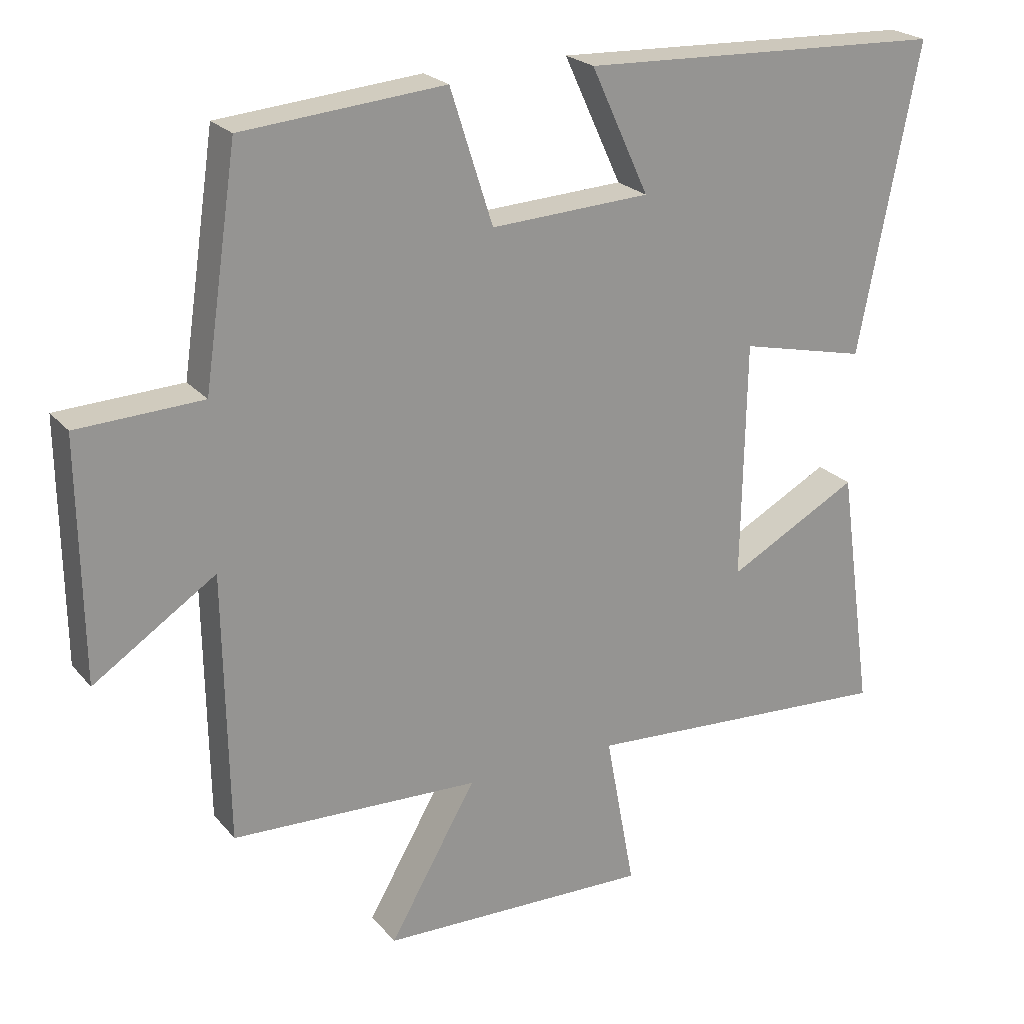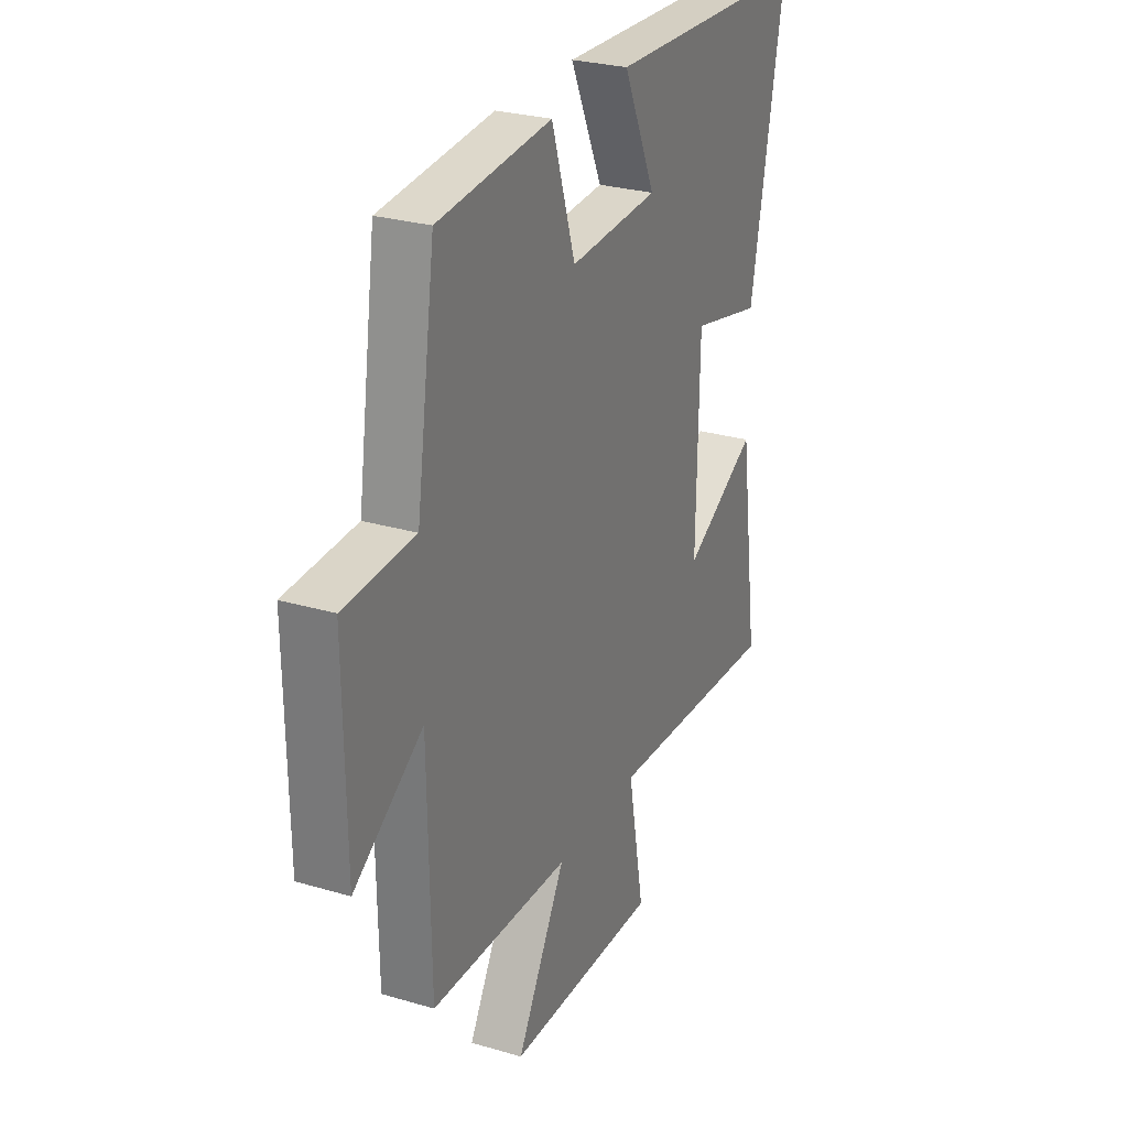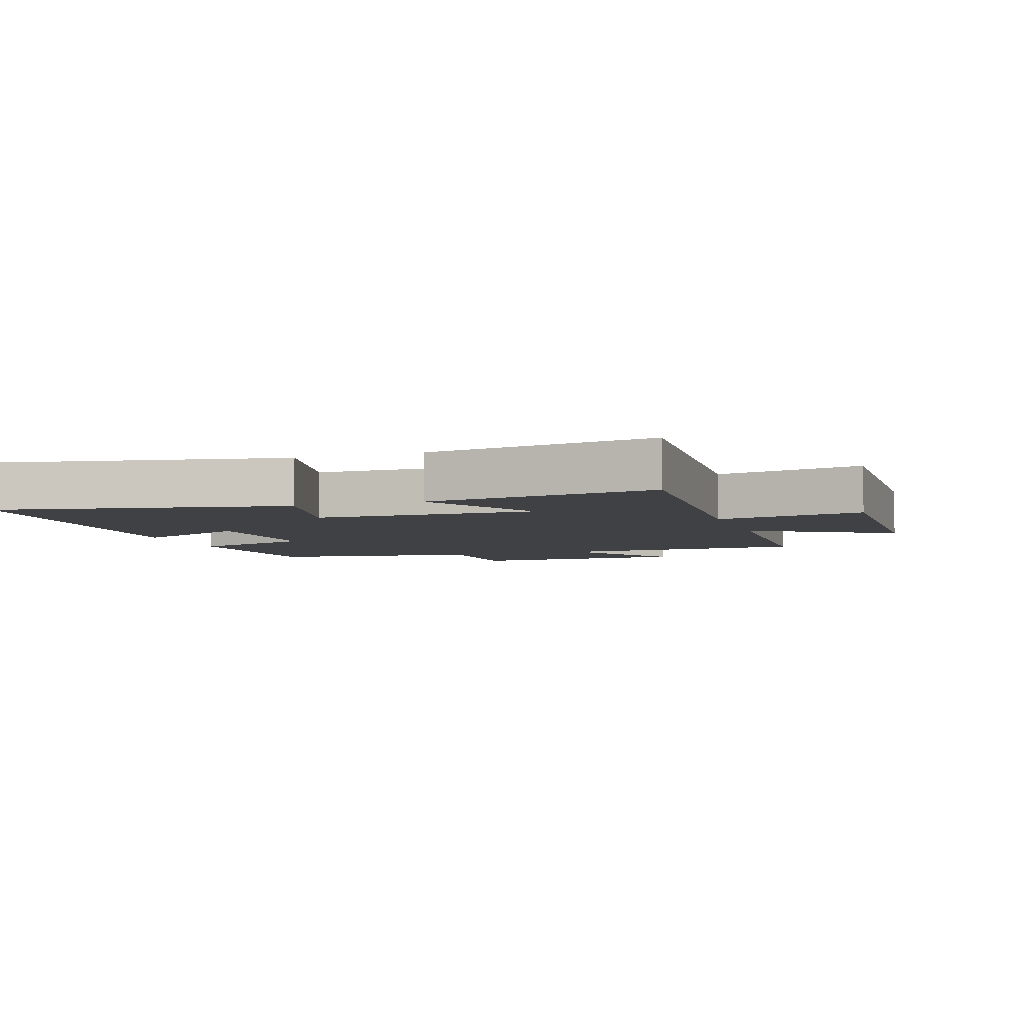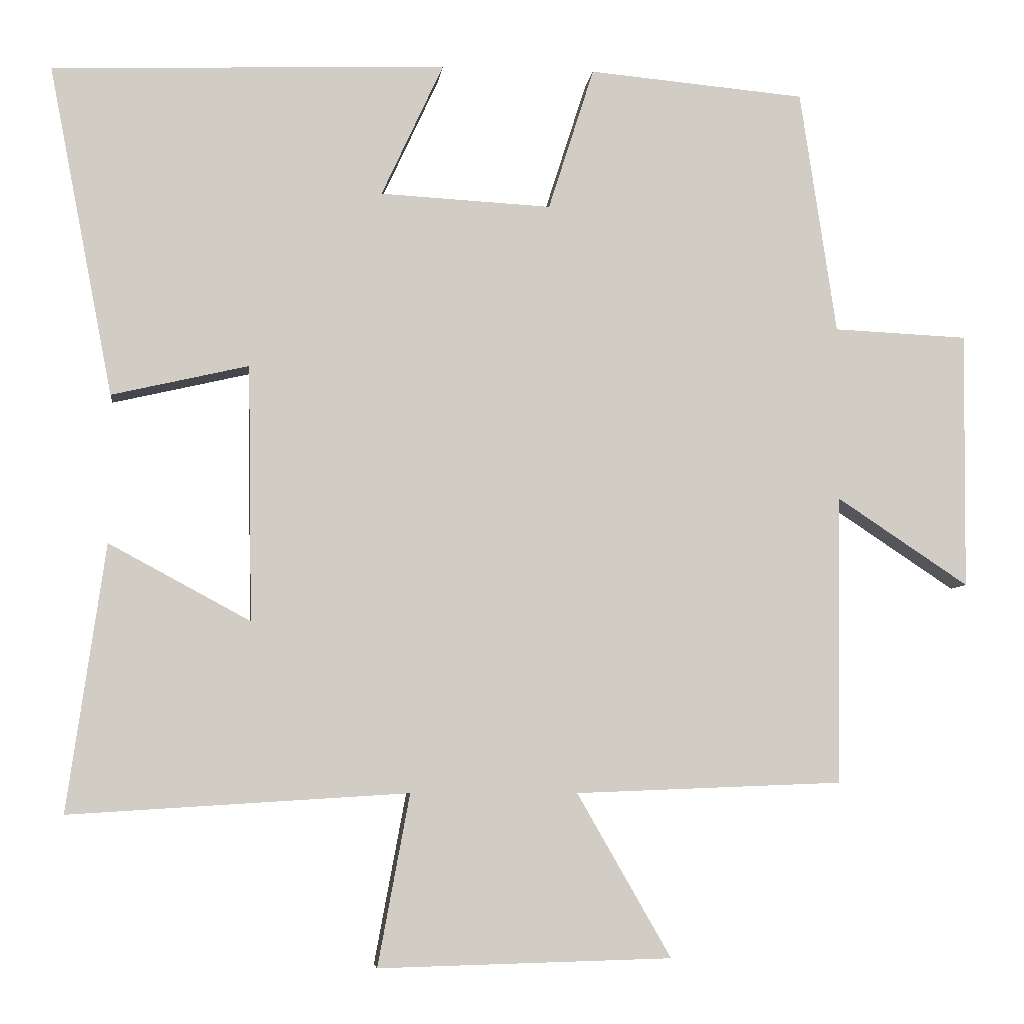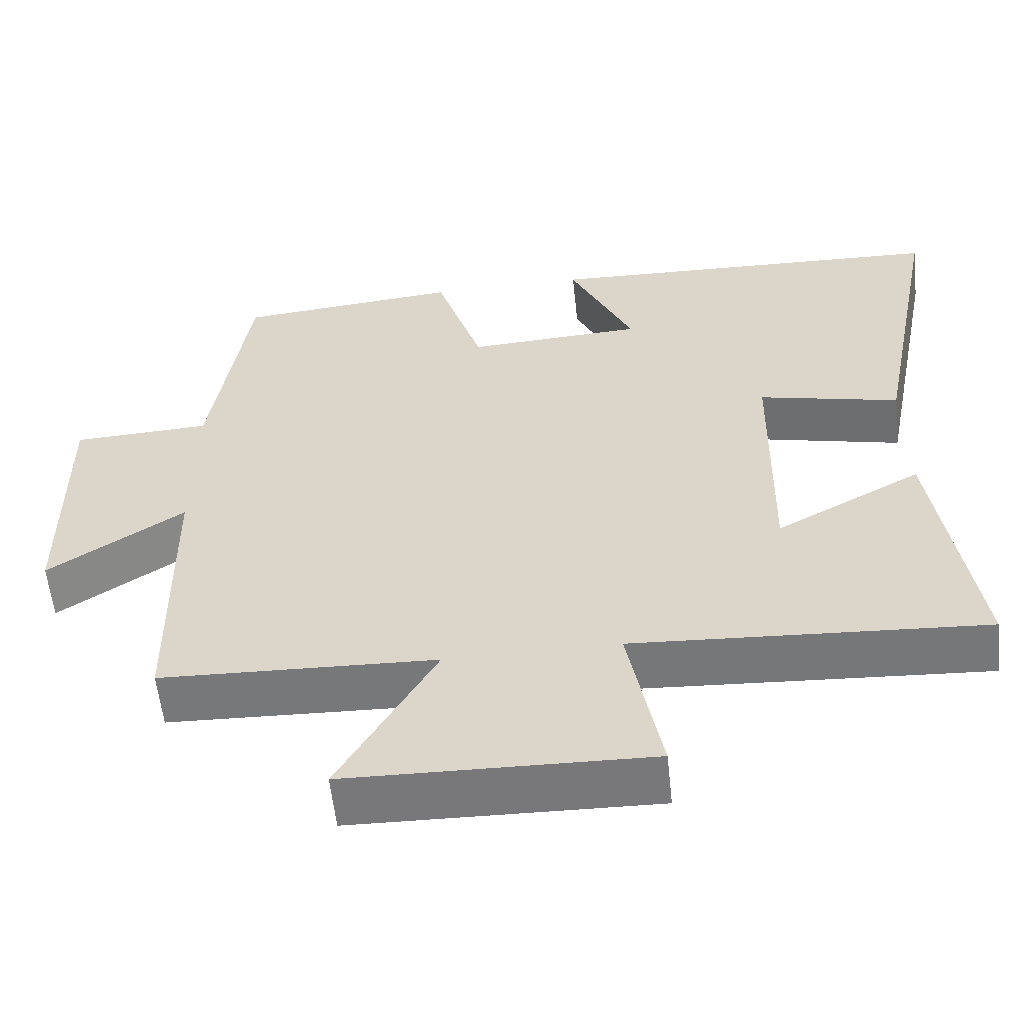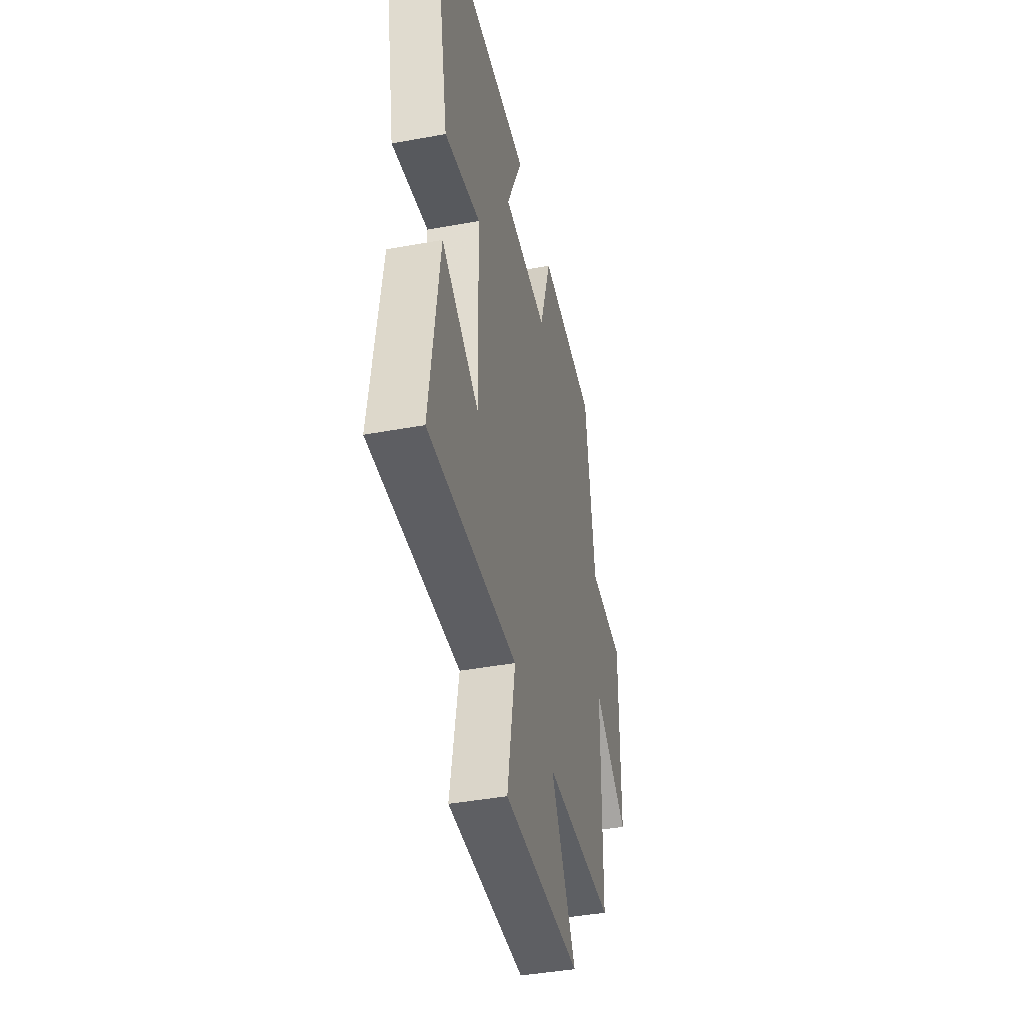
<metadata>
{"format":"obj","ext":"obj","renderer":"f3d","projection":"perspective","resolution":1024,"background":"white","views":[{"elev":22.9,"azim":-29.2,"up":"+Z"},{"elev":27.4,"azim":-65.6,"up":"+Z"},{"elev":-5.3,"azim":108.6,"up":"+Y"},{"elev":-6.2,"azim":173.2,"up":"+Z"},{"elev":-57.8,"azim":6.1,"up":"+Z"},{"elev":-42.4,"azim":102.4,"up":"+Z"}]}
</metadata>
<code>
v -0.494 0.07 -0.486
v -0.5 0.07 -0.095
v -0.678 0.07 -0.213
v -0.682 0.07 0.135
v -0.5 0.07 0.143
v -0.451 0.07 0.474
v -0.157 0.07 0.5
v -0.095 0.07 0.306
v 0.137 0.07 0.318
v 0.053 0.07 0.5
v 0.587 0.07 0.479
v 0.5 0.07 0.032
v 0.315 0.07 0.075
v 0.309 0.07 -0.271
v 0.5 0.07 -0.168
v 0.551 0.07 -0.528
v 0.094 0.07 -0.5
v 0.137 0.07 -0.731
v -0.259 0.07 -0.721
v -0.132 0.07 -0.5
v -0.494 0 -0.486
v -0.5 0 -0.095
v -0.678 0 -0.213
v -0.682 0 0.135
v -0.5 0 0.143
v -0.451 0 0.474
v -0.157 0 0.5
v -0.095 0 0.306
v 0.137 0 0.318
v 0.053 0 0.5
v 0.587 0 0.479
v 0.5 0 0.032
v 0.315 0 0.075
v 0.309 0 -0.271
v 0.5 0 -0.168
v 0.551 0 -0.528
v 0.094 0 -0.5
v 0.137 0 -0.731
v -0.259 0 -0.721
v -0.132 0 -0.5
f 17 18 19 20
f 17 20 1 2
f 14 15 16 17
f 13 14 17 2
f 10 11 12 13
f 9 10 13
f 8 9 13 2
f 5 6 7 8
f 5 8 2 3
f 3 4 5
f 40 39 38 37
f 22 21 40 37
f 37 36 35 34
f 22 37 34 33
f 33 32 31 30
f 33 30 29
f 22 33 29 28
f 28 27 26 25
f 23 22 28 25
f 25 24 23
f 1 21 22 2
f 2 22 23 3
f 3 23 24 4
f 4 24 25 5
f 5 25 26 6
f 6 26 27 7
f 7 27 28 8
f 8 28 29 9
f 9 29 30 10
f 10 30 31 11
f 11 31 32 12
f 12 32 33 13
f 13 33 34 14
f 14 34 35 15
f 15 35 36 16
f 16 36 37 17
f 17 37 38 18
f 18 38 39 19
f 19 39 40 20
f 20 40 21 1

</code>
